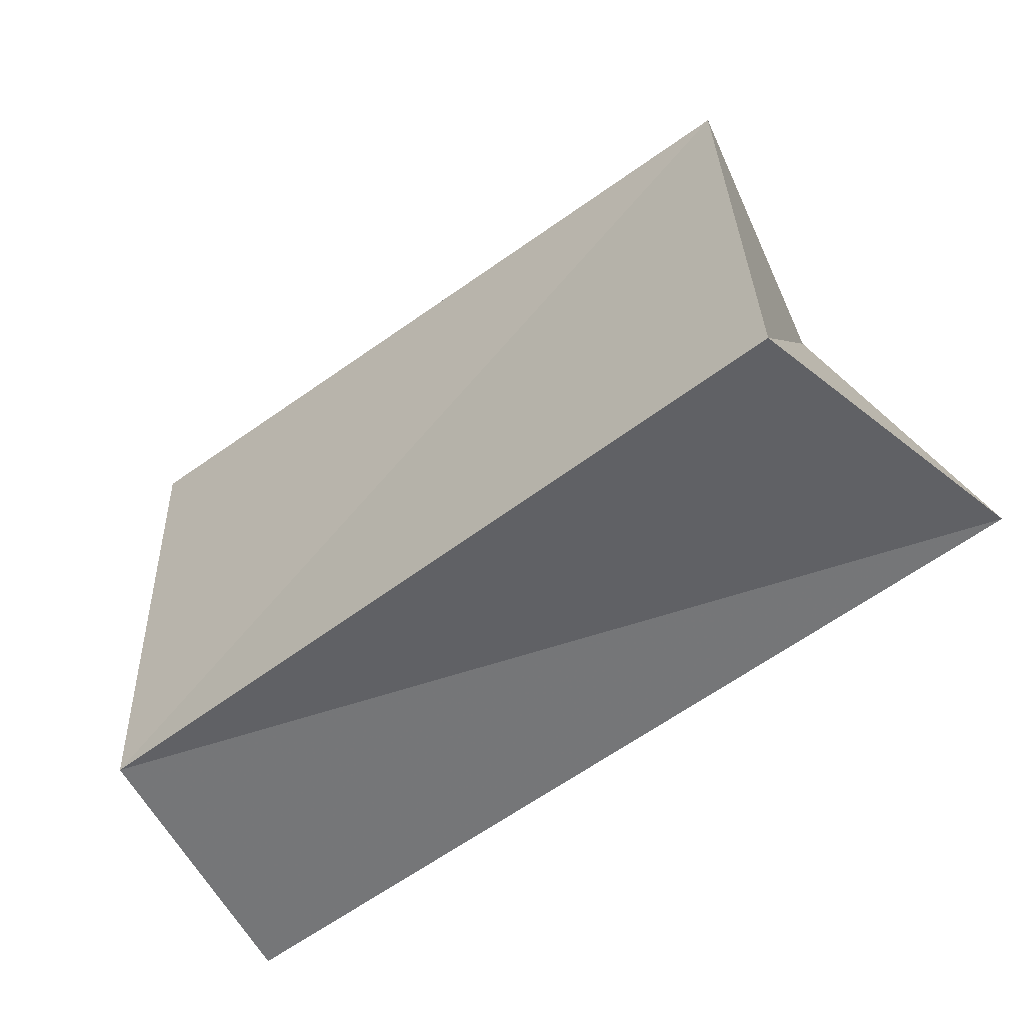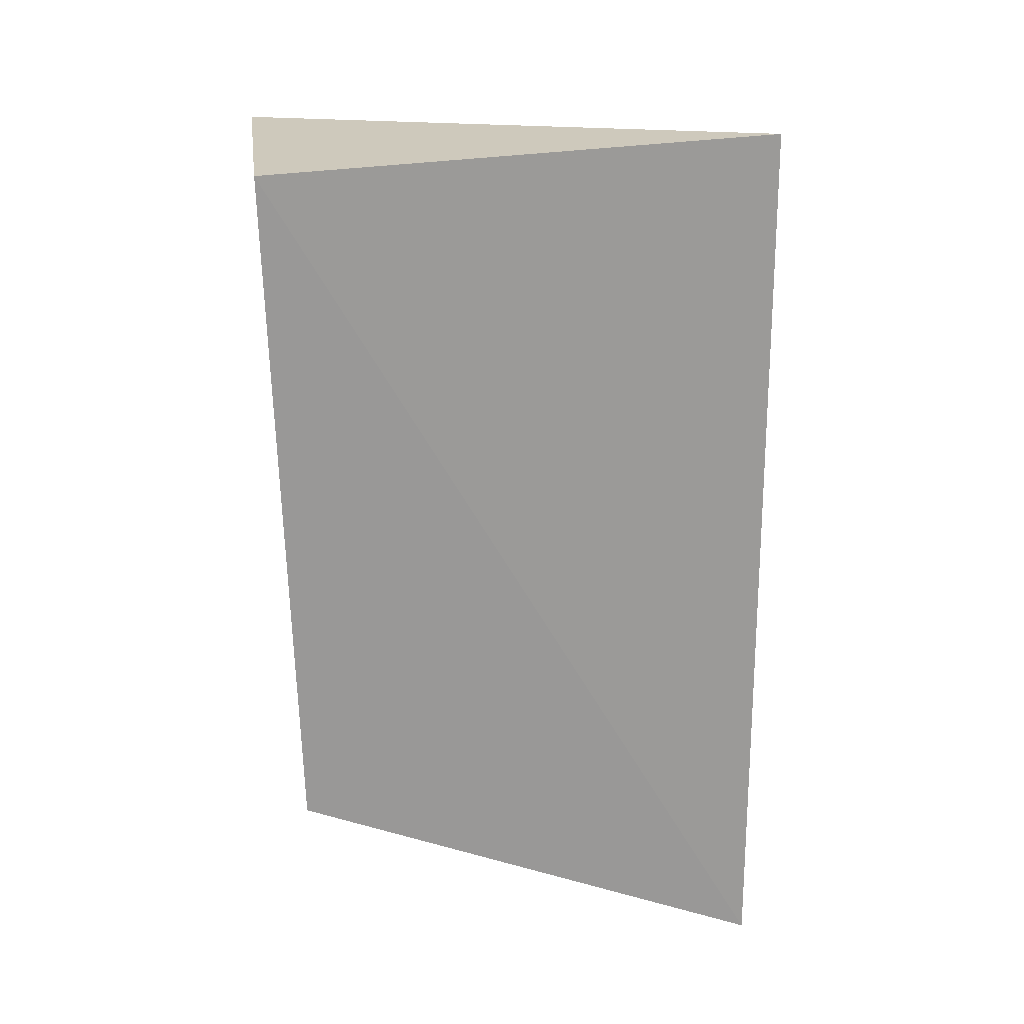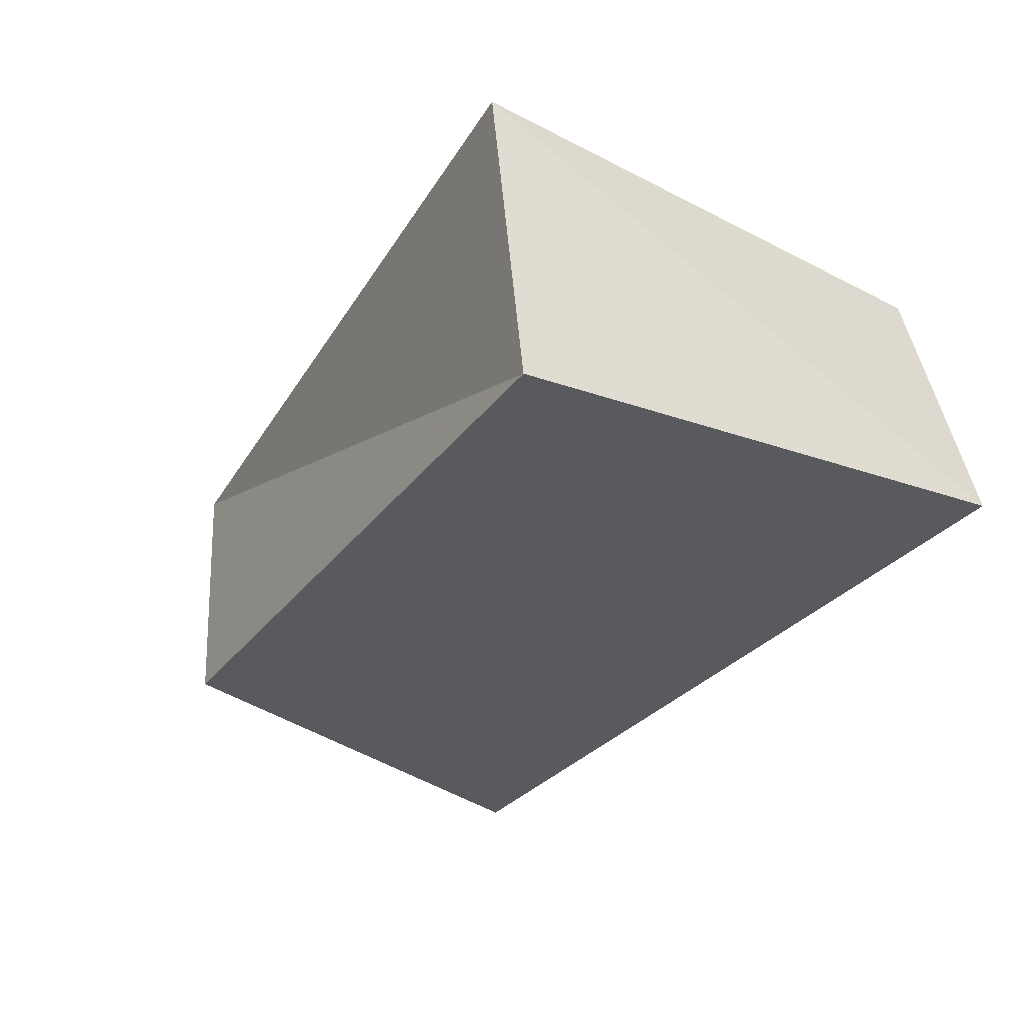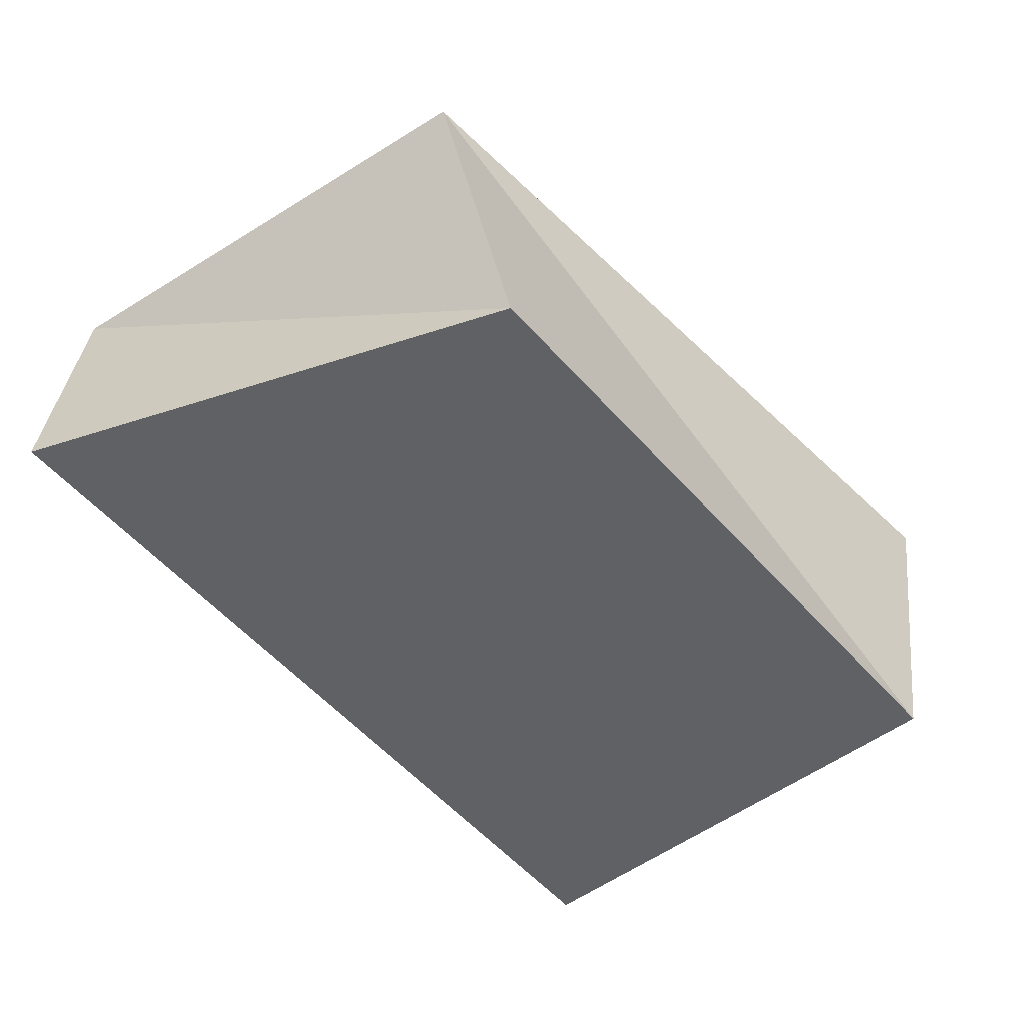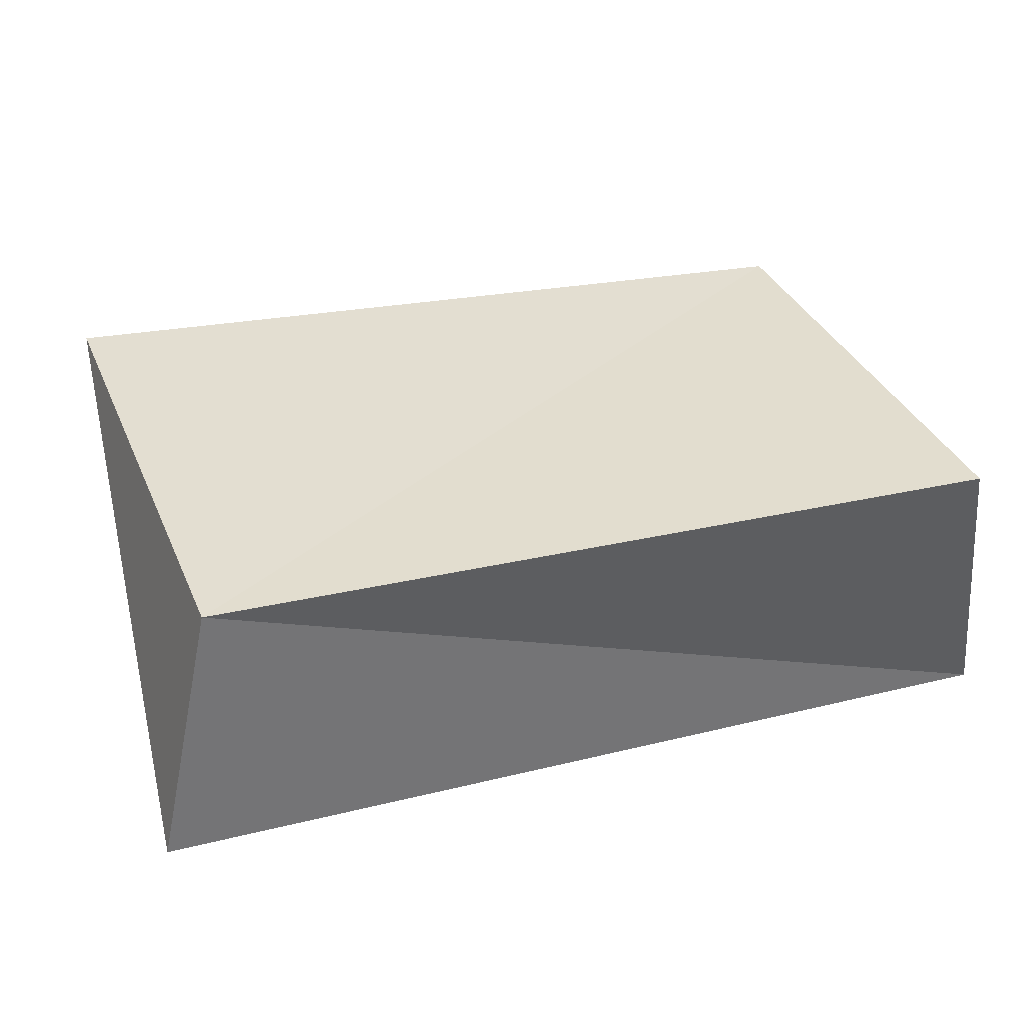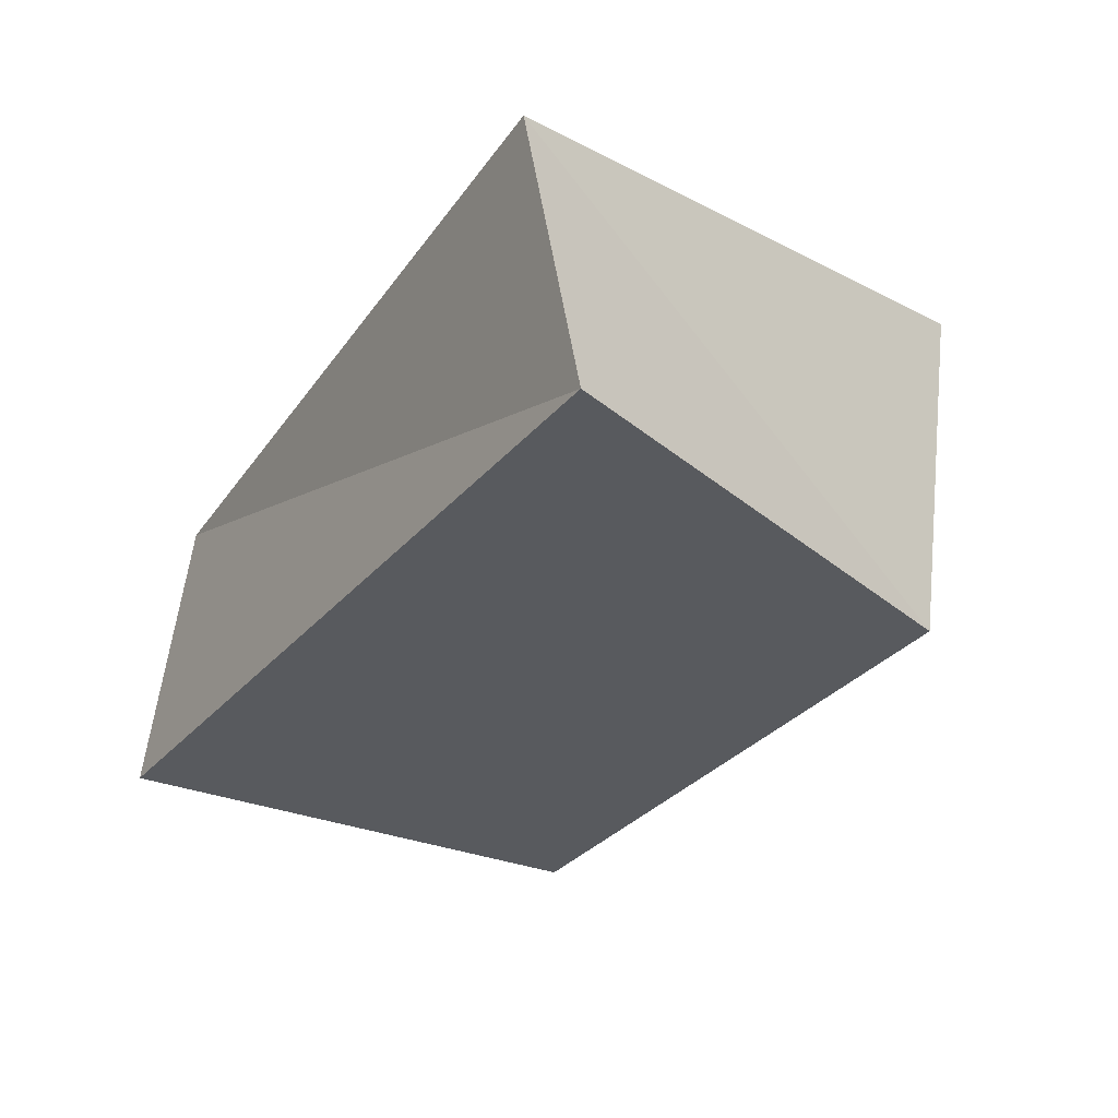
<metadata>
{"format":"obj","ext":"obj","renderer":"f3d","projection":"perspective","resolution":1024,"background":"white","views":[{"elev":-55.1,"azim":39.7,"up":"+Y"},{"elev":-68.8,"azim":-90.1,"up":"+Z"},{"elev":-31.7,"azim":-122.7,"up":"+Z"},{"elev":-50.8,"azim":127.6,"up":"+Z"},{"elev":36.7,"azim":-17.9,"up":"+Z"},{"elev":-29.8,"azim":57.8,"up":"+Z"}]}
</metadata>
<code>
v -0.06211 -0.03618 -0.02021
v -0.05755 0.04523 0.02064
v 0.06377 -0.04052 0.02332
v 0.06013 0.03211 0.02119
v -0.05258 -0.03435 0.02126
v 0.07039 -0.03638 -0.02097
v -0.05638 0.03945 -0.02264
v 0.04772 0.03571 -0.02216
f 5 2 1
f 6 5 1
f 1 2 7
f 7 6 1
f 5 4 2
f 3 5 6
f 3 4 5
f 2 4 7
f 8 6 7
f 7 4 8
f 8 3 6
f 4 3 8

</code>
